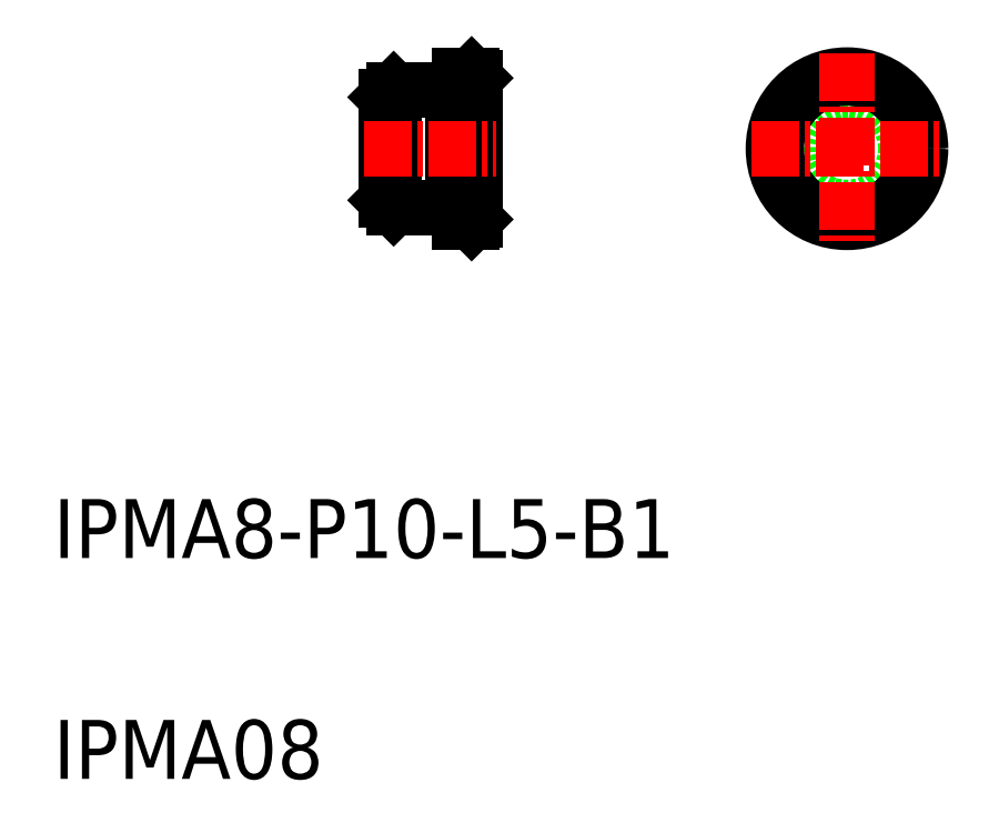
<metadata>
{"format":"dxf","ext":"dxf","renderer":"ezdxf+matplotlib","layout":"modelspace","background":"white","min_lineweight":24,"dpi":150}
</metadata>
<code>
0
SECTION
2
ENTITIES
0
CIRCLE
8
0
10
166.1
20
93.6
30
0
40
4
0
CIRCLE
8
0
10
166.1
20
93.6
30
0
40
4.8
0
CIRCLE
8
0
10
166.1
20
93.6
30
0
40
5
0
LINE
8
0
10
140.8
20
88.8
30
0
11
140.6
21
88.6
31
0
0
LINE
8
0
10
140.6
20
98.6
30
0
11
140.8
21
98.4
31
0
0
LINE
8
0
10
140.6
20
88.6
30
0
11
140.6
21
98.6
31
0
0
LINE
8
0
10
140.8
20
88.8
30
0
11
140.8
21
98.4
31
0
0
LINE
8
0
10
139.8
20
88.6
30
0
11
140.6
21
88.6
31
0
0
LINE
8
0
10
139.8
20
98.6
30
0
11
140.6
21
98.6
31
0
0
LINE
8
0
10
139.3
20
89.6
30
0
11
139.3
21
97.6
31
0
0
LINE
8
0
10
139.3
20
90.1
30
0
11
139.8
21
90.1
31
0
0
LINE
8
0
10
139.3
20
97.1
30
0
11
139.8
21
97.1
31
0
0
LINE
8
0
10
139.8
20
88.6
30
0
11
139.8
21
98.6
31
0
0
LINE
8
0
10
135.3
20
89.6
30
0
11
139.3
21
89.6
31
0
0
LINE
8
0
10
135.3
20
97.6
30
0
11
139.3
21
97.6
31
0
0
LINE
8
0
10
135.3
20
89.6
30
0
11
135.3
21
97.6
31
0
0
LINE
8
CENTER
10
166.1
20
100.1
30
0
11
166.1
21
87.1
31
0
0
LINE
8
CENTER
10
159.6
20
93.6
30
0
11
172.6
21
93.6
31
0
0
LINE
8
0
10
134.8
20
90.1
30
0
11
134.8
21
97.1
31
0
0
LINE
8
0
10
135.3
20
97.6
30
0
11
134.8
21
97.1
31
0
0
LINE
8
0
10
134.8
20
90.1
30
0
11
135.3
21
89.6
31
0
0
LINE
8
CENTER
10
133.3
20
93.6
30
0
11
142.3
21
93.6
31
0
0
TEXT
8
0
10
112.2
20
50.79
30
0
40
4
1
IPMA08
0
TEXT
8
0
10
112.2
20
65.79
30
0
40
4
1
IPMA8-P10-L5-B1
0
ENDSEC
0
EOF

</code>
